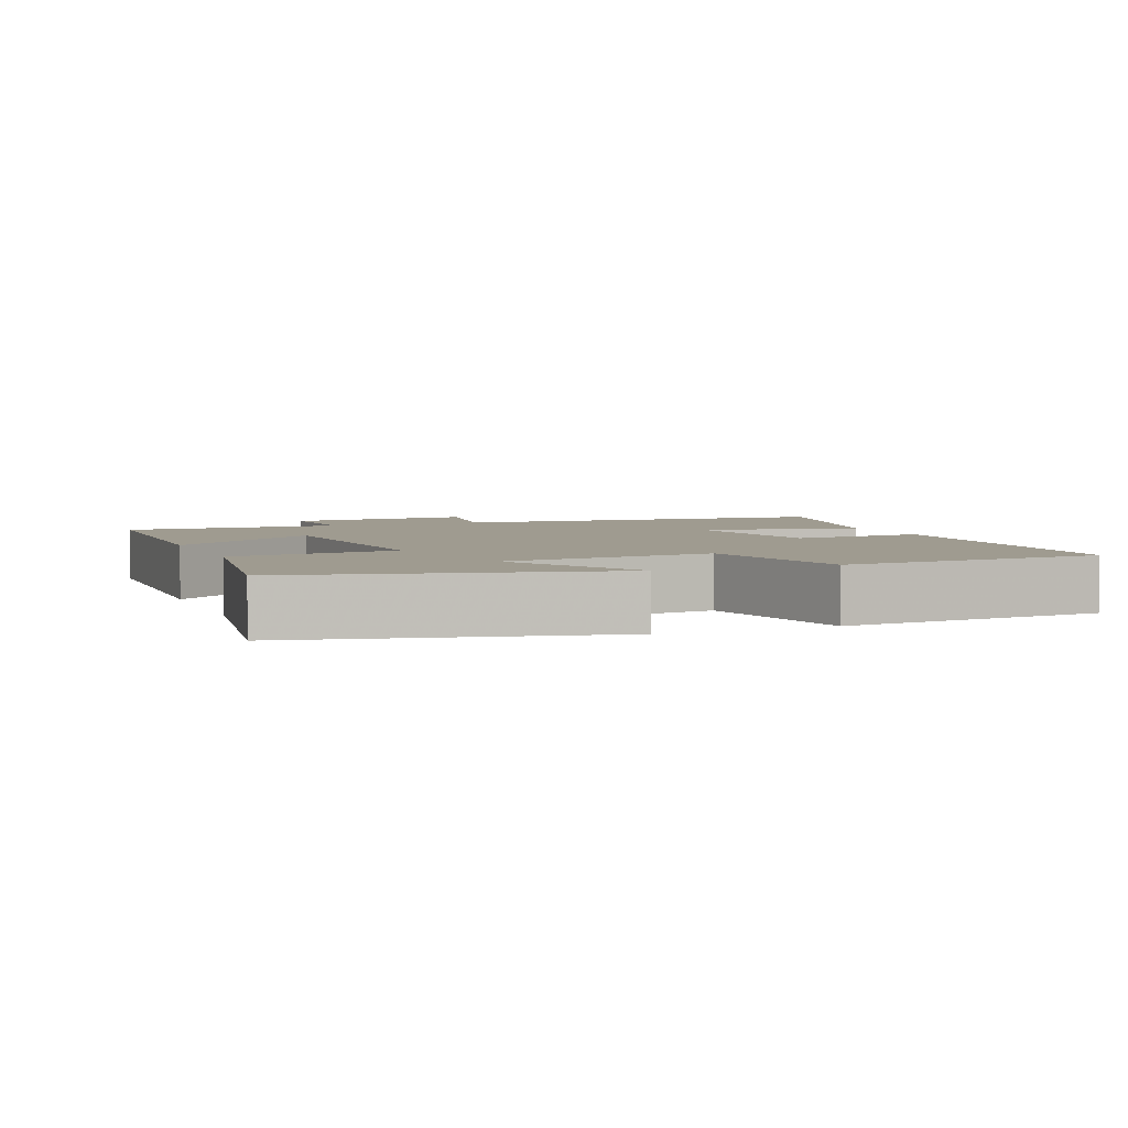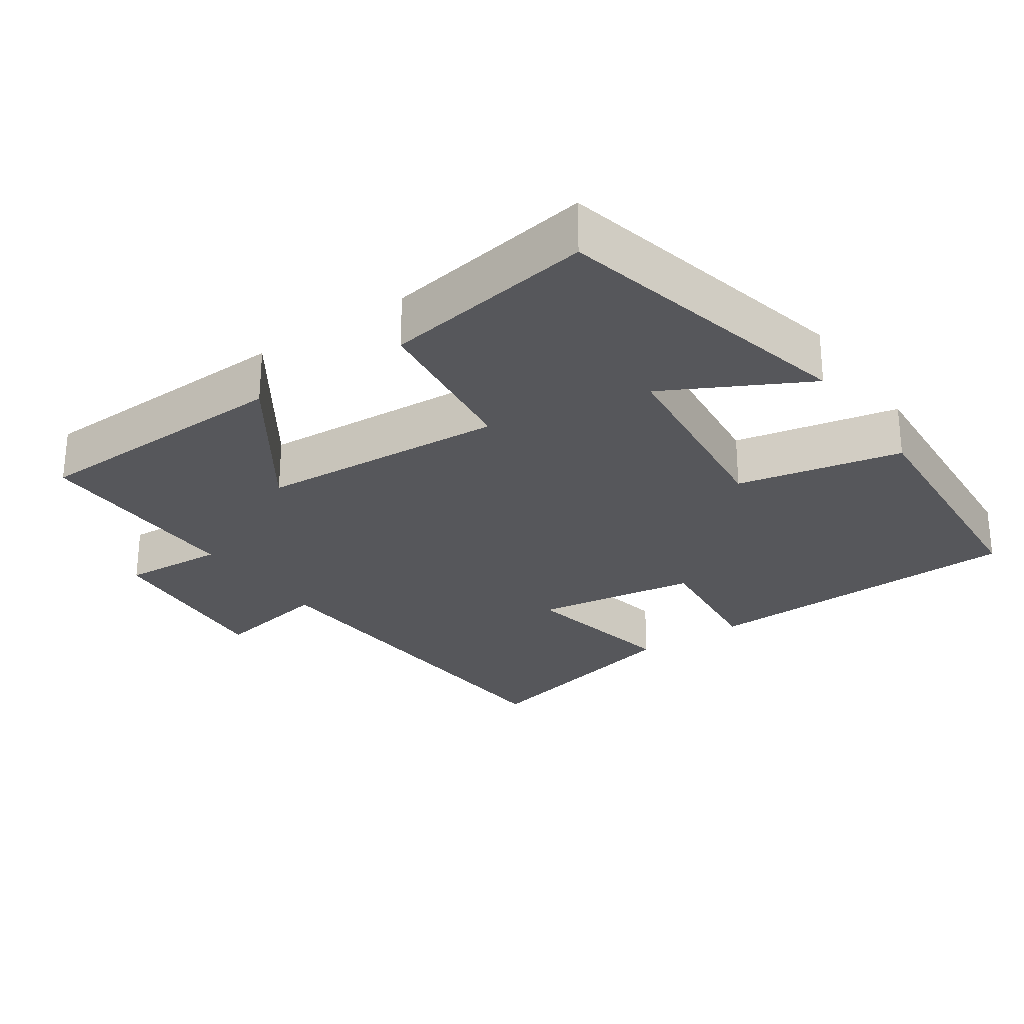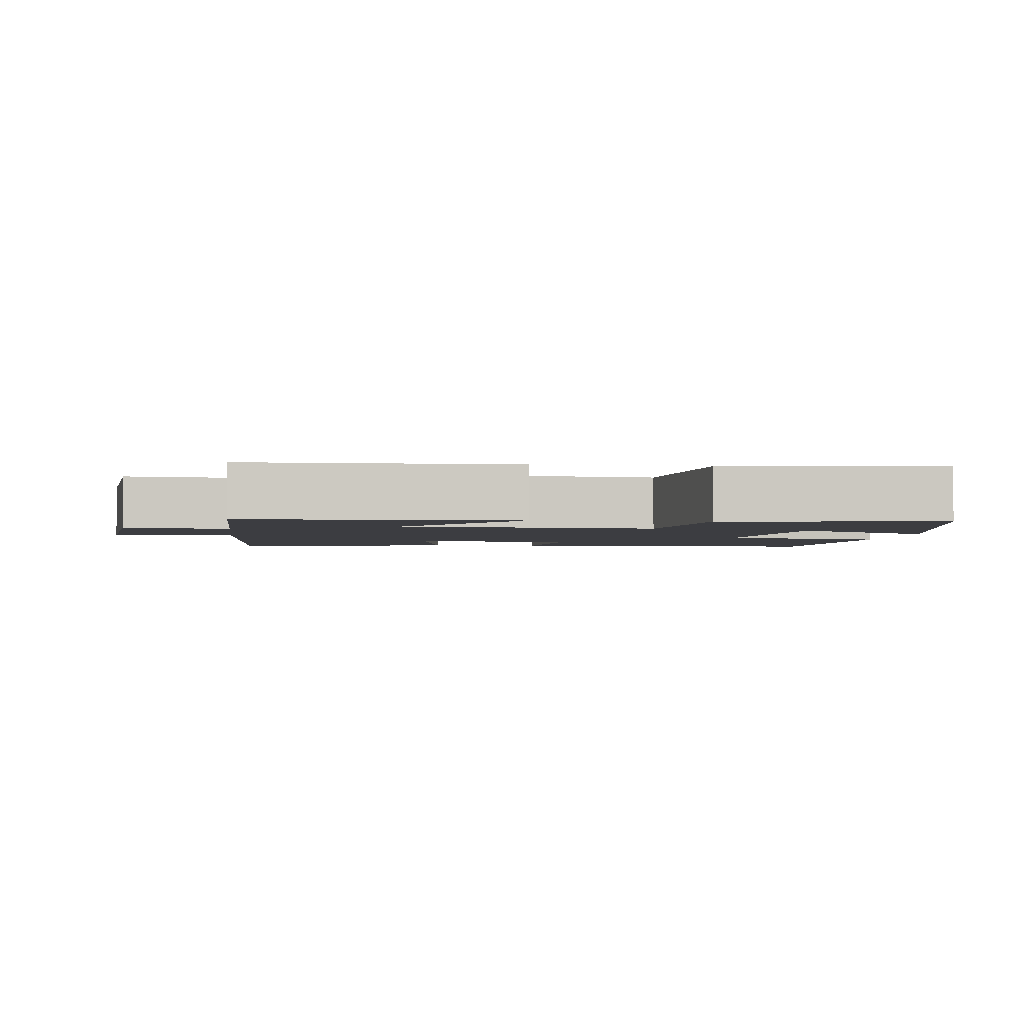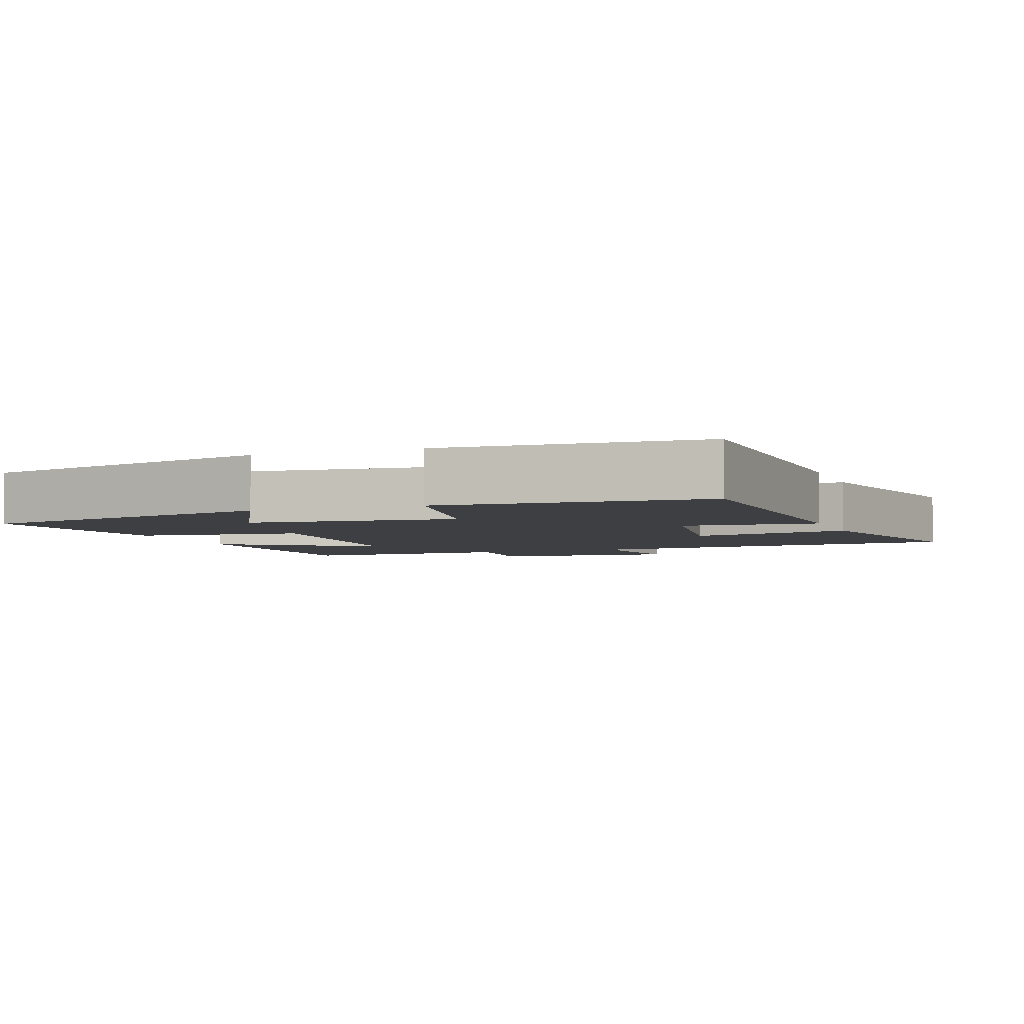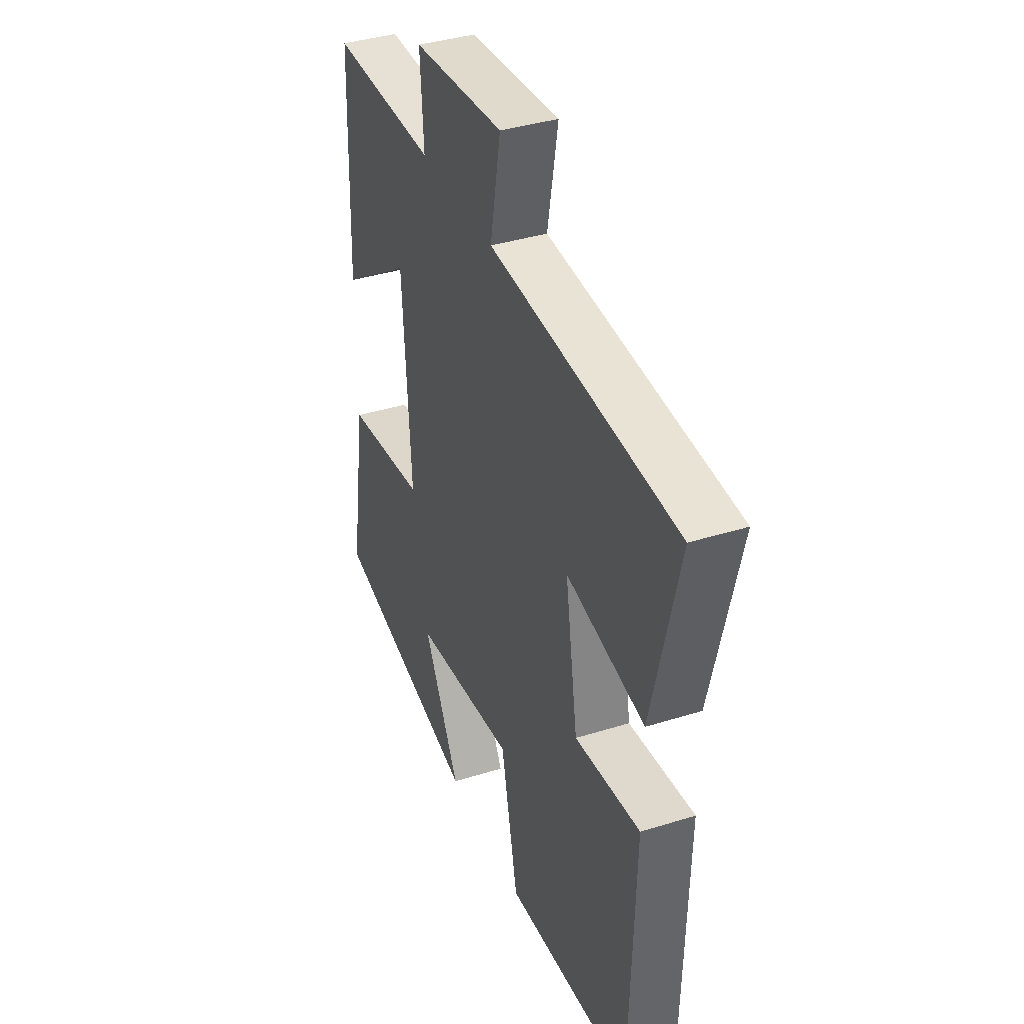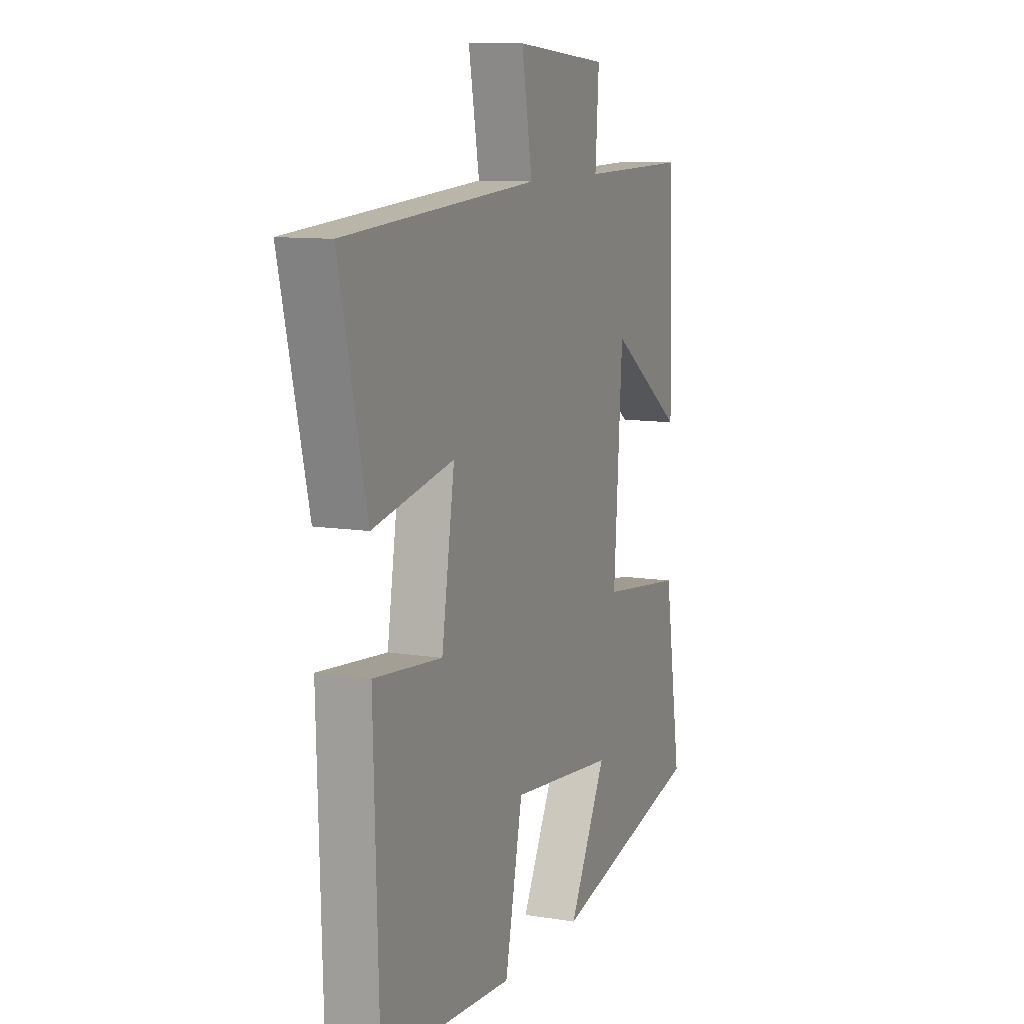
<metadata>
{"format":"obj","ext":"obj","renderer":"f3d","projection":"perspective","resolution":1024,"background":"white","views":[{"elev":4.1,"azim":157.9,"up":"+Y"},{"elev":-27.1,"azim":124.7,"up":"+Y"},{"elev":-2.7,"azim":82.3,"up":"+Y"},{"elev":-4.2,"azim":-159.6,"up":"+Y"},{"elev":38.2,"azim":-111.7,"up":"+Z"},{"elev":10.3,"azim":-67.5,"up":"+Z"}]}
</metadata>
<code>
v -0.577 0.07 0.465
v -0.037 0.07 0.5
v -0.067 0.07 0.666
v 0.195 0.07 0.644
v 0.185 0.07 0.5
v 0.489 0.07 0.504
v 0.5 0.07 0.131
v 0.292 0.07 0.274
v 0.268 0.07 -0.074
v 0.5 0.07 -0.103
v 0.547 0.07 -0.401
v 0.118 0.07 -0.5
v 0.223 0.07 -0.302
v -0.069 0.07 -0.27
v -0.118 0.07 -0.5
v -0.486 0.07 -0.475
v -0.5 0.07 -0.018
v -0.311 0.07 -0.037
v -0.275 0.07 0.191
v -0.5 0.07 0.146
v -0.577 0 0.465
v -0.037 0 0.5
v -0.067 0 0.666
v 0.195 0 0.644
v 0.185 0 0.5
v 0.489 0 0.504
v 0.5 0 0.131
v 0.292 0 0.274
v 0.268 0 -0.074
v 0.5 0 -0.103
v 0.547 0 -0.401
v 0.118 0 -0.5
v 0.223 0 -0.302
v -0.069 0 -0.27
v -0.118 0 -0.5
v -0.486 0 -0.475
v -0.5 0 -0.018
v -0.311 0 -0.037
v -0.275 0 0.191
v -0.5 0 0.146
f 19 20 1 2
f 18 19 2
f 15 16 17 18
f 14 15 18 2
f 13 14 2
f 10 11 12 13
f 9 10 13
f 8 9 13 2
f 5 6 7 8
f 5 8 2 3
f 3 4 5
f 22 21 40 39
f 22 39 38
f 38 37 36 35
f 22 38 35 34
f 22 34 33
f 33 32 31 30
f 33 30 29
f 22 33 29 28
f 28 27 26 25
f 23 22 28 25
f 25 24 23
f 1 21 22 2
f 2 22 23 3
f 3 23 24 4
f 4 24 25 5
f 5 25 26 6
f 6 26 27 7
f 7 27 28 8
f 8 28 29 9
f 9 29 30 10
f 10 30 31 11
f 11 31 32 12
f 12 32 33 13
f 13 33 34 14
f 14 34 35 15
f 15 35 36 16
f 16 36 37 17
f 17 37 38 18
f 18 38 39 19
f 19 39 40 20
f 20 40 21 1

</code>
